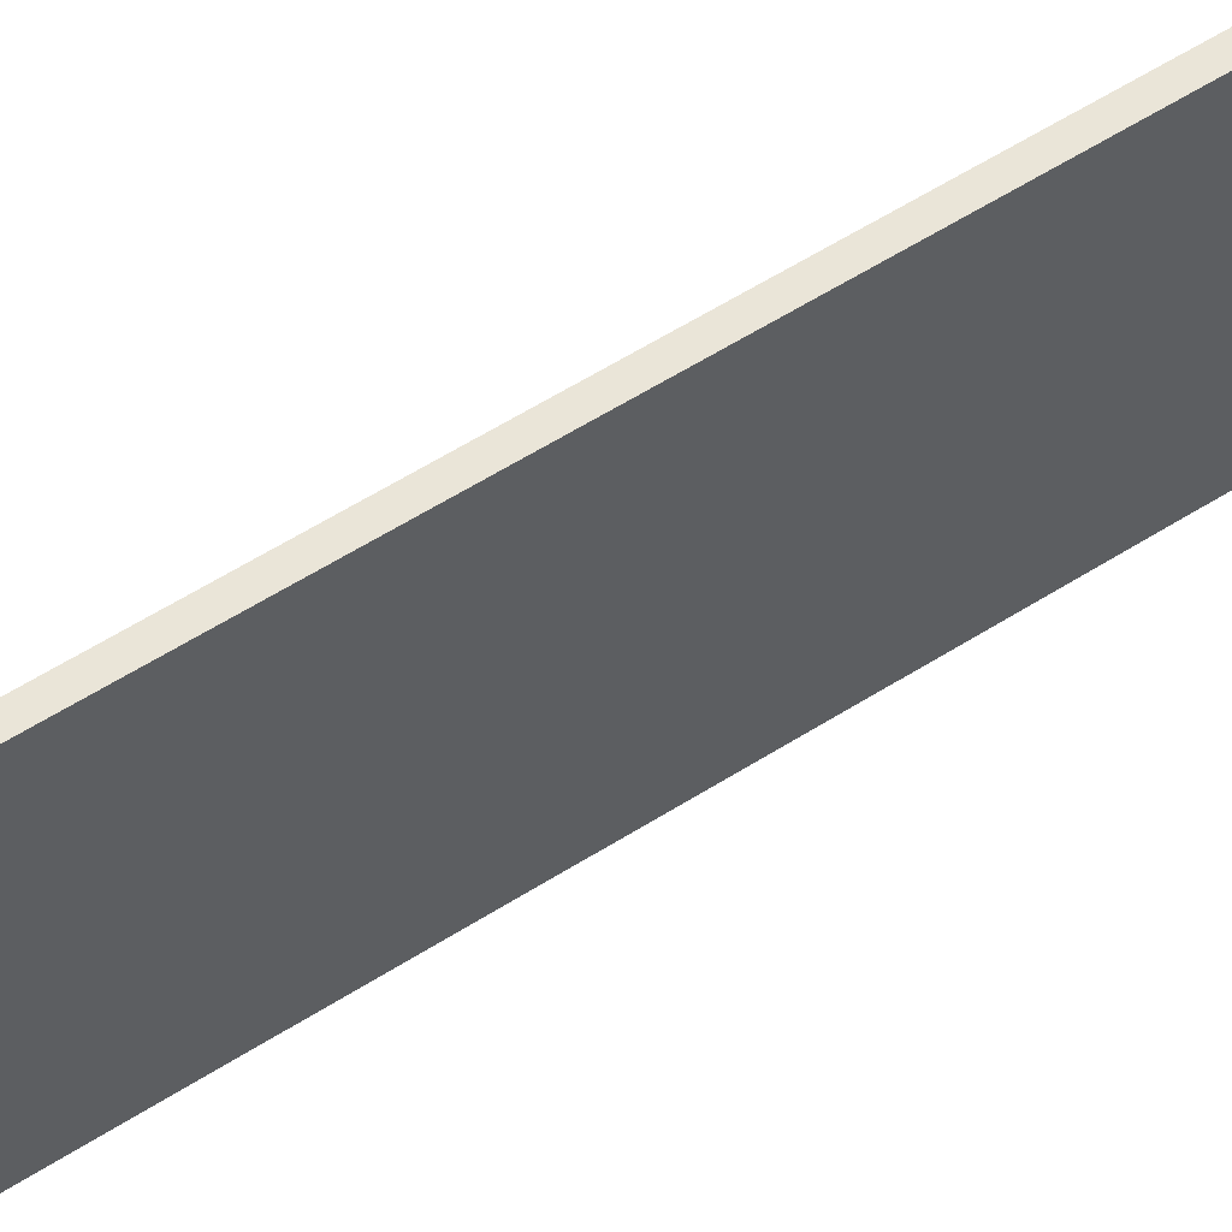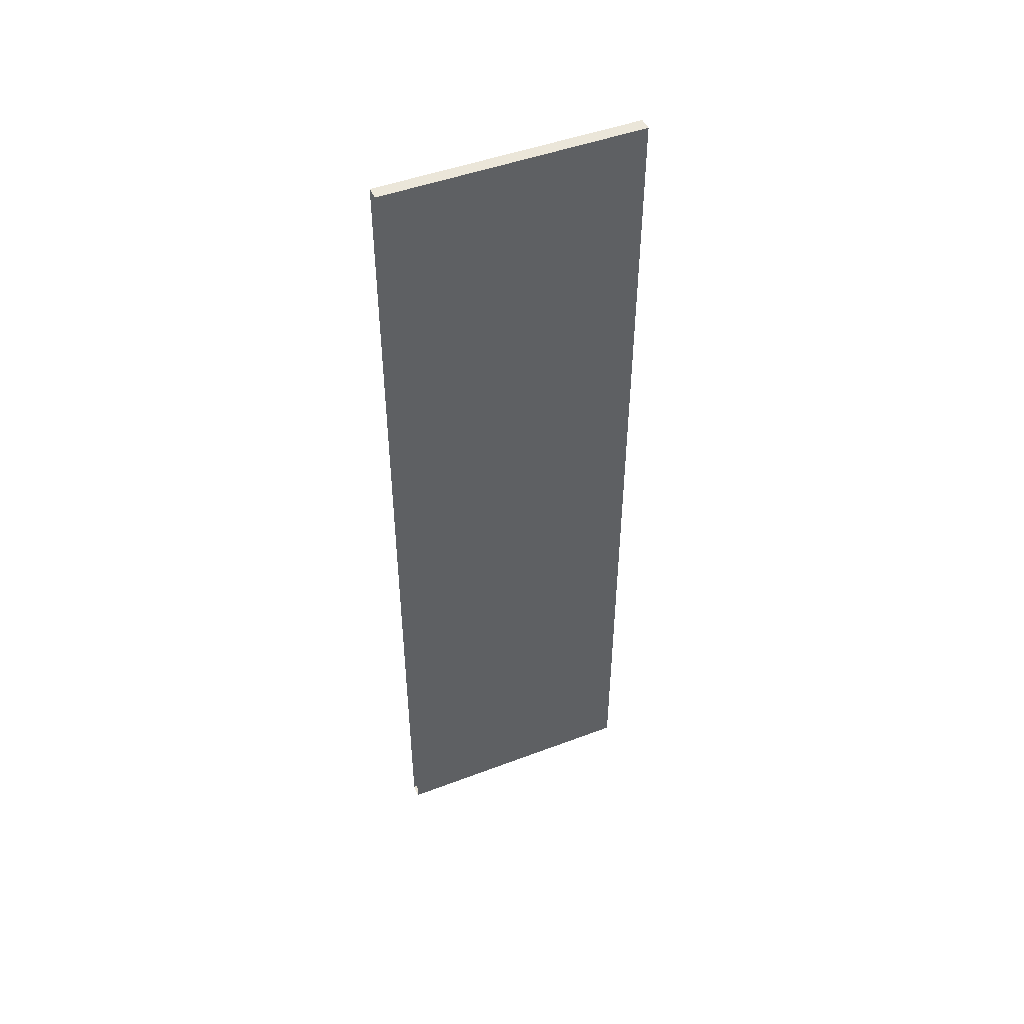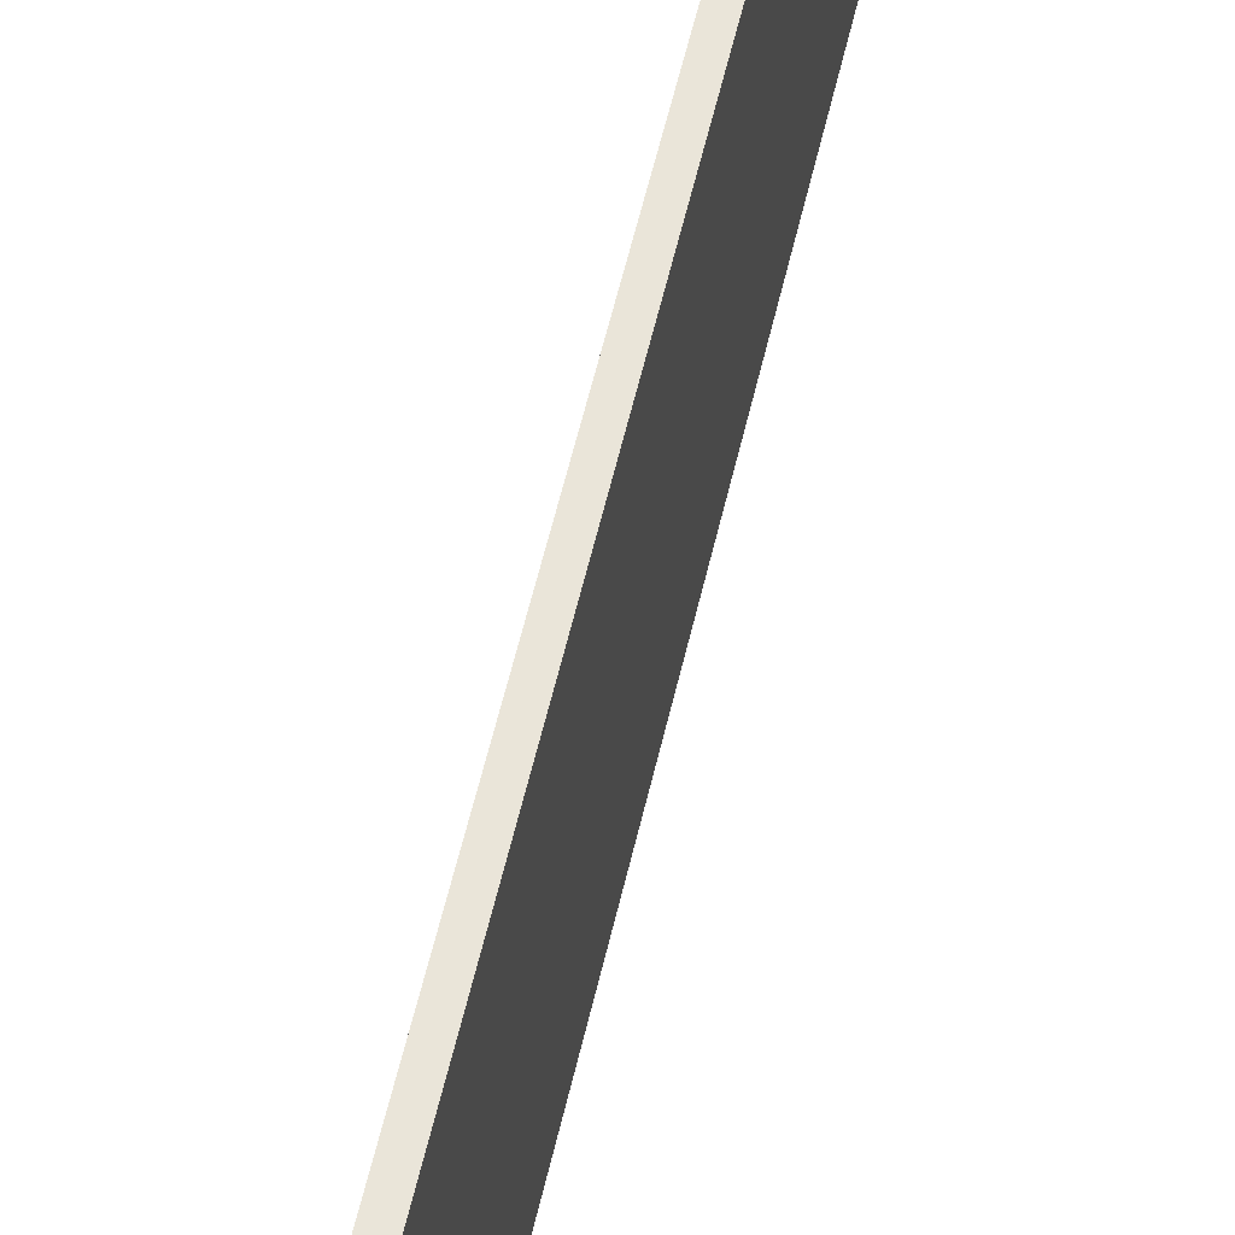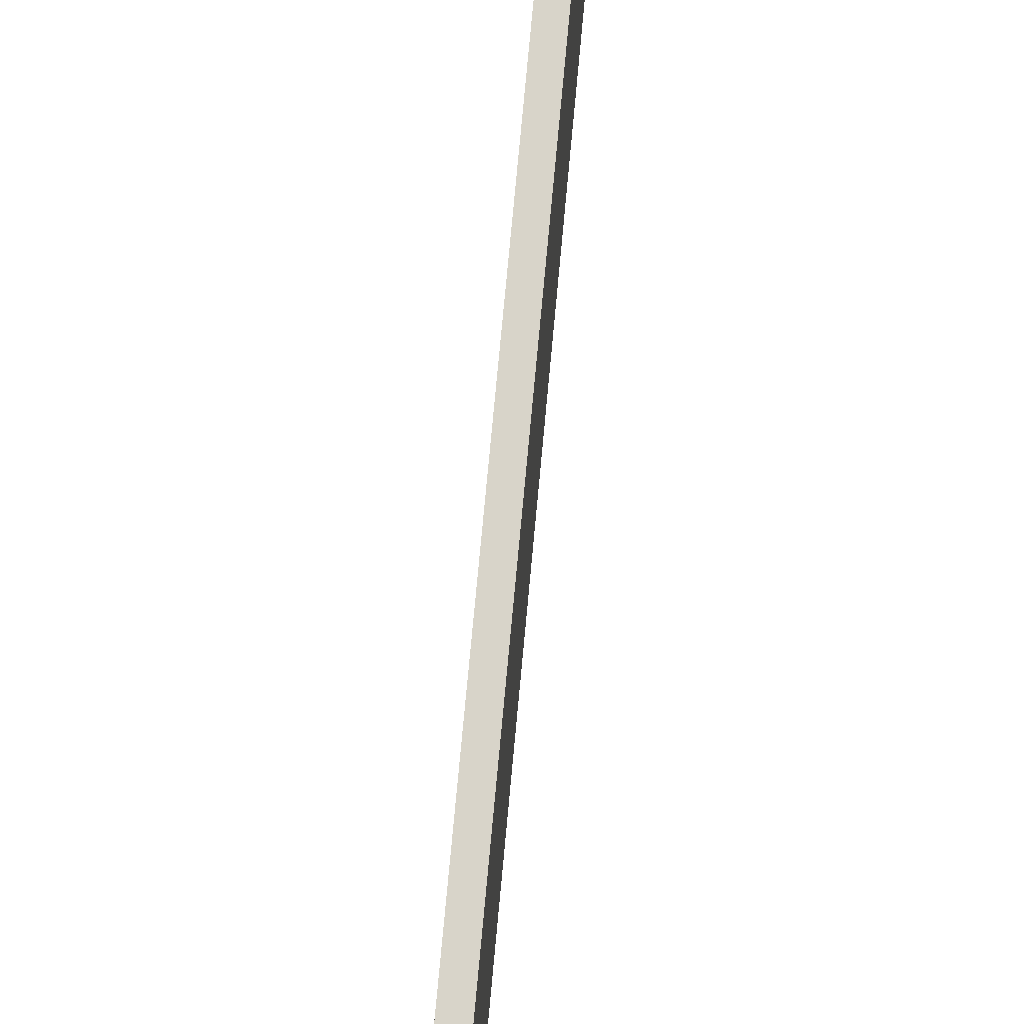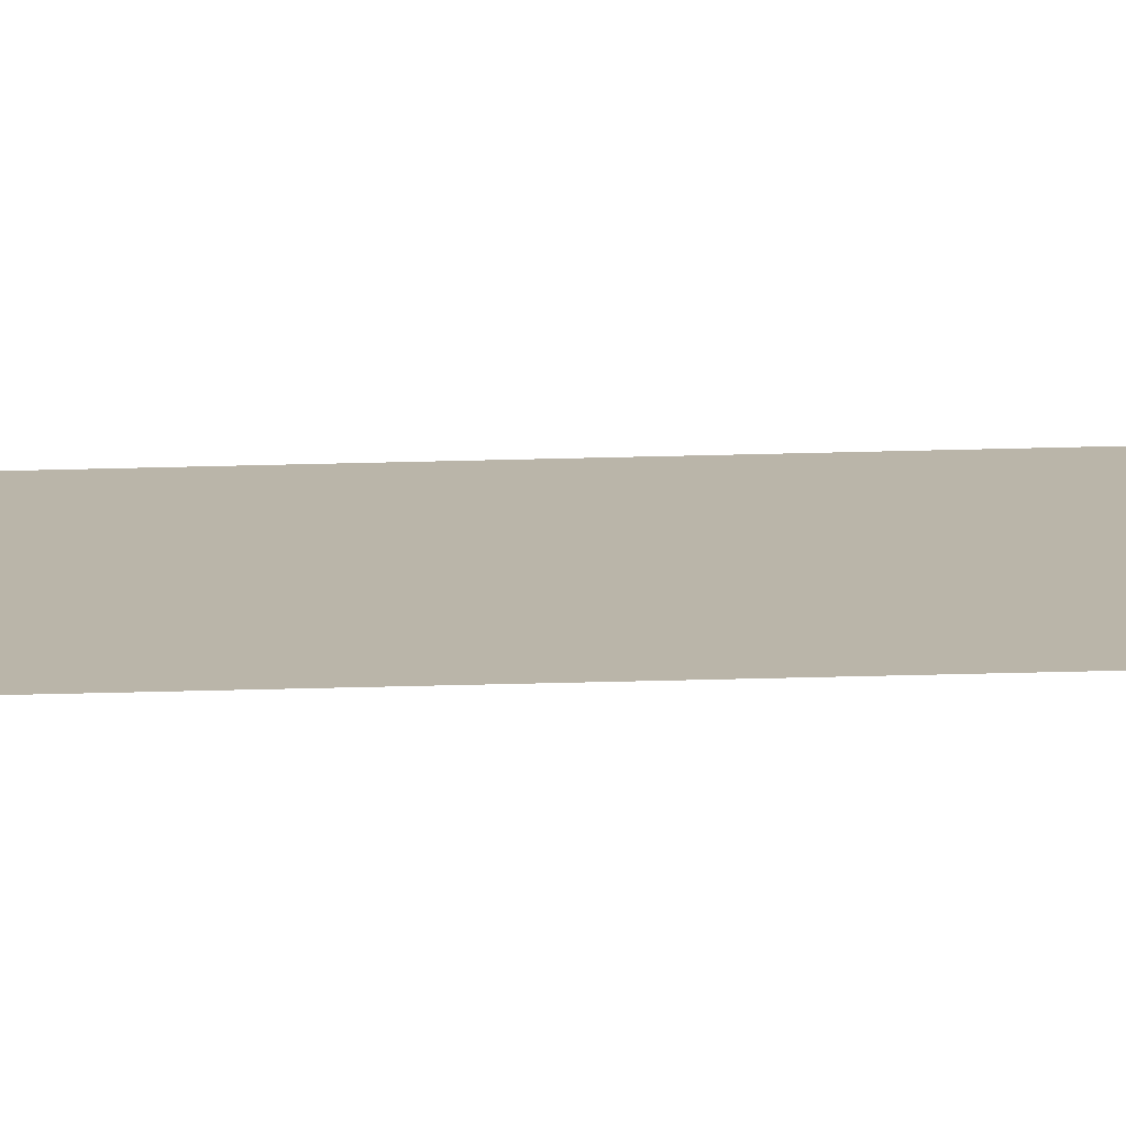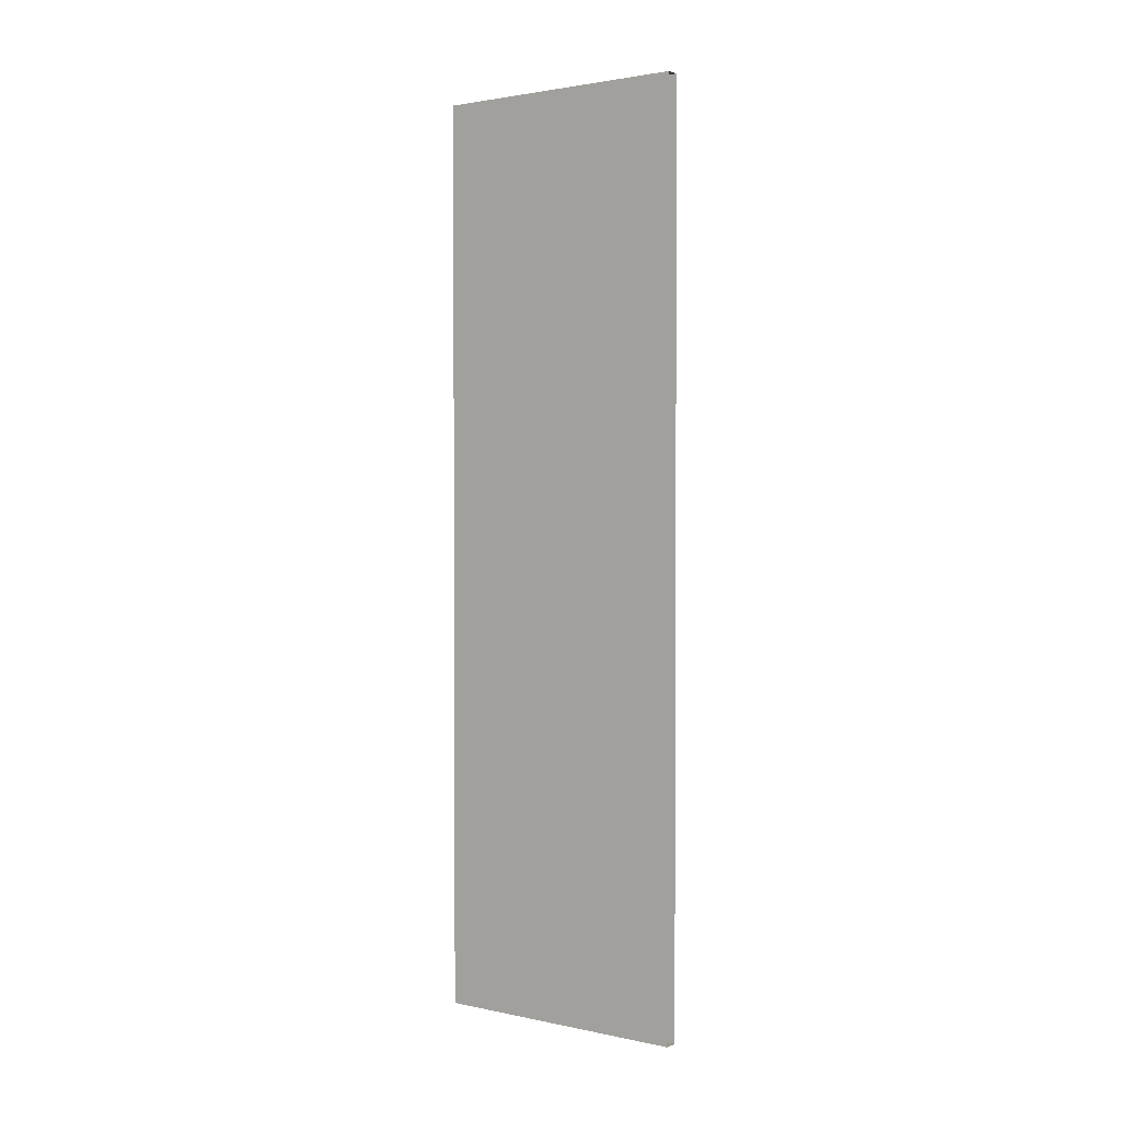
<metadata>
{"format":"obj","ext":"obj","renderer":"f3d","projection":"perspective","resolution":1024,"background":"white","views":[{"elev":59.3,"azim":-123.0,"up":"+Y"},{"elev":47.2,"azim":66.8,"up":"+Z"},{"elev":57.8,"azim":-167.0,"up":"+Y"},{"elev":75.7,"azim":-174.7,"up":"+Y"},{"elev":-76.2,"azim":91.3,"up":"+Y"},{"elev":2.0,"azim":-53.4,"up":"+Z"}]}
</metadata>
<code>
o parede_2_Cube.005
v -7.892 0.01781 7.036
v -7.892 4.018 7.036
v -8.092 0.01781 7.036
v -8.092 4.018 7.036
v -7.892 0.01781 -7.009
v -7.892 4.018 -7.009
v -8.092 0.01781 -7.009
v -8.092 4.018 -7.009
f 1 2 4 3
f 3 4 8 7
f 7 8 6 5
f 5 6 2 1
f 8 4 2 6

</code>
